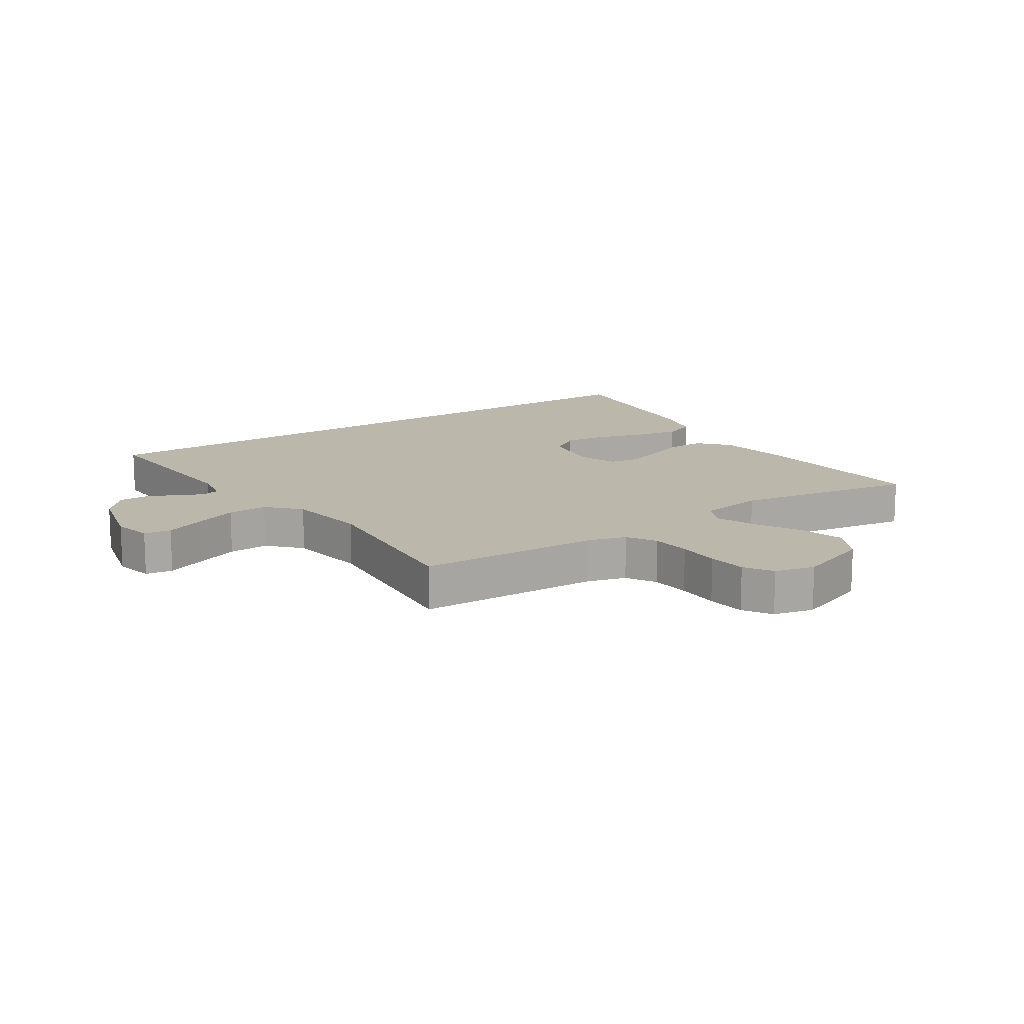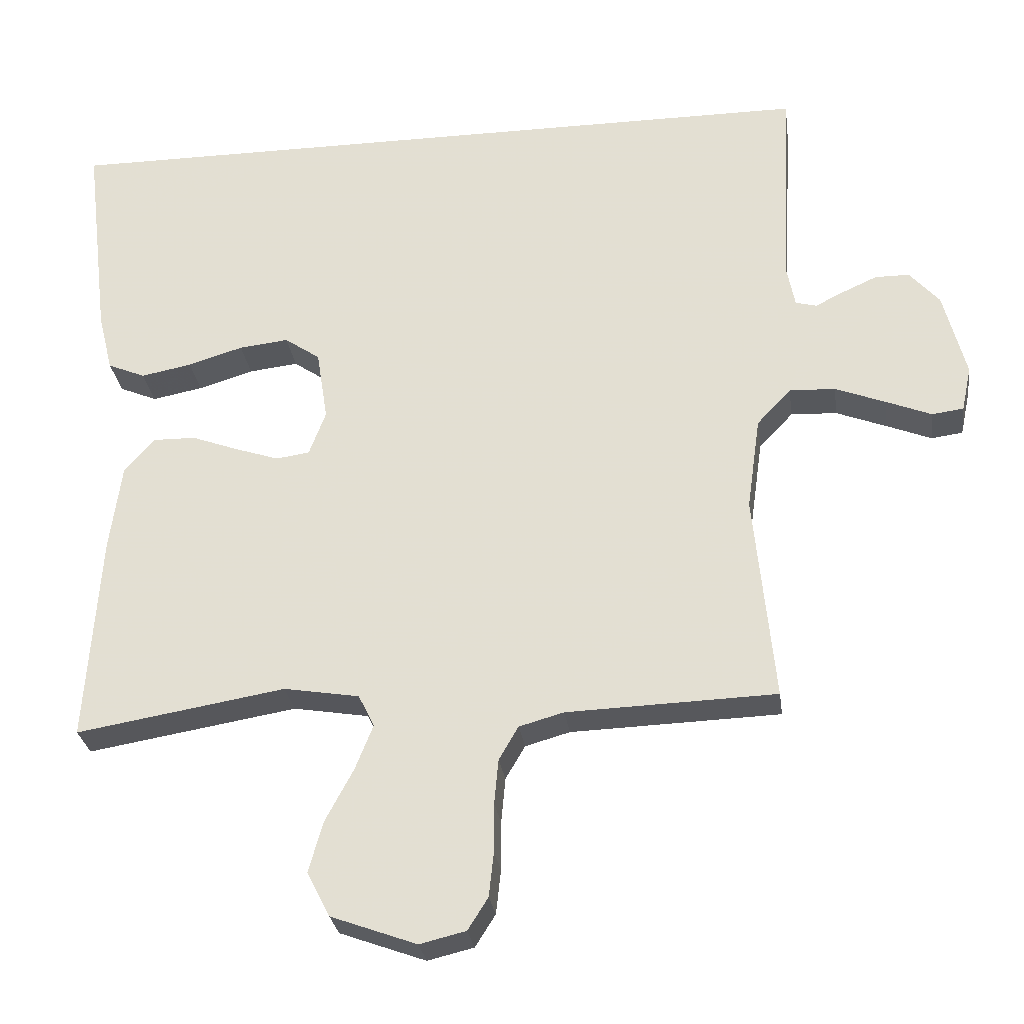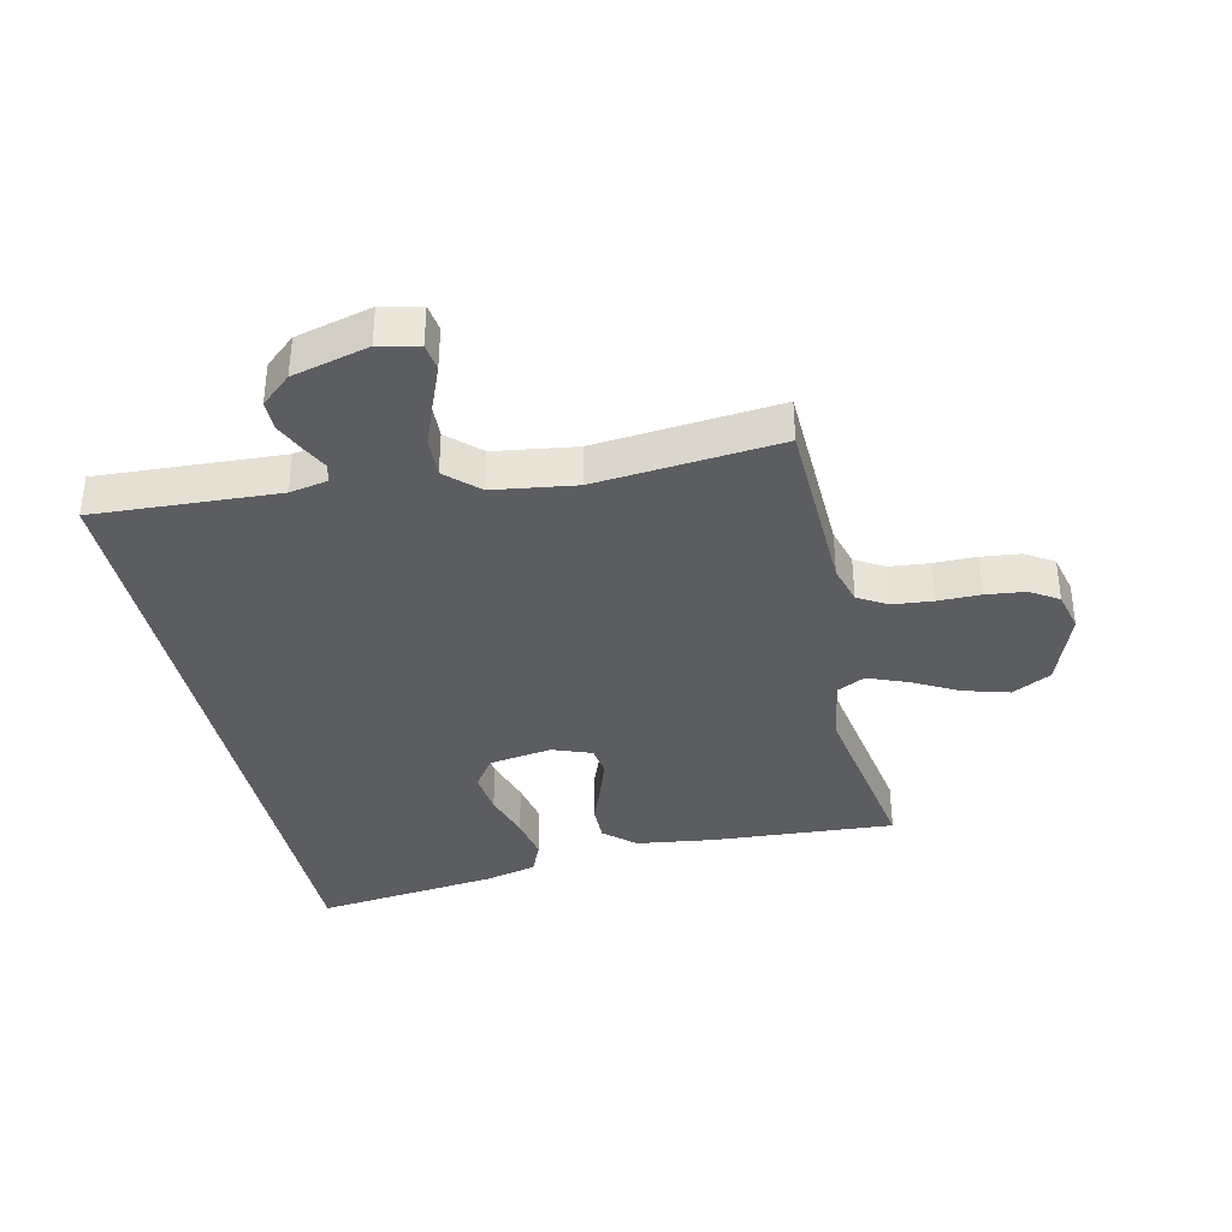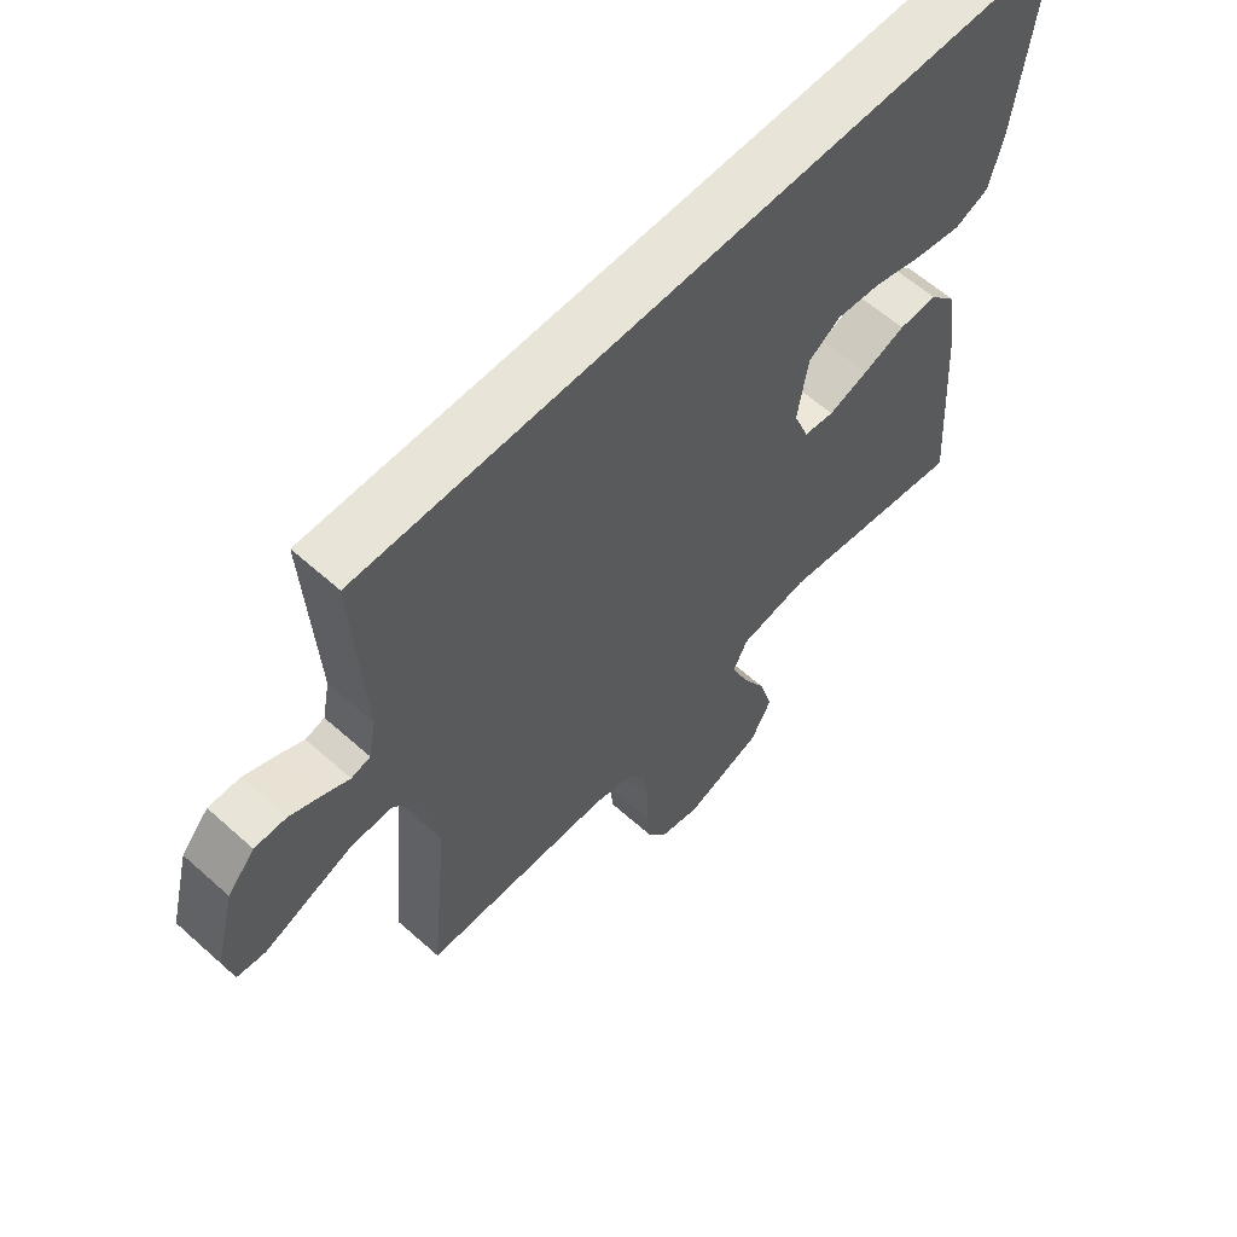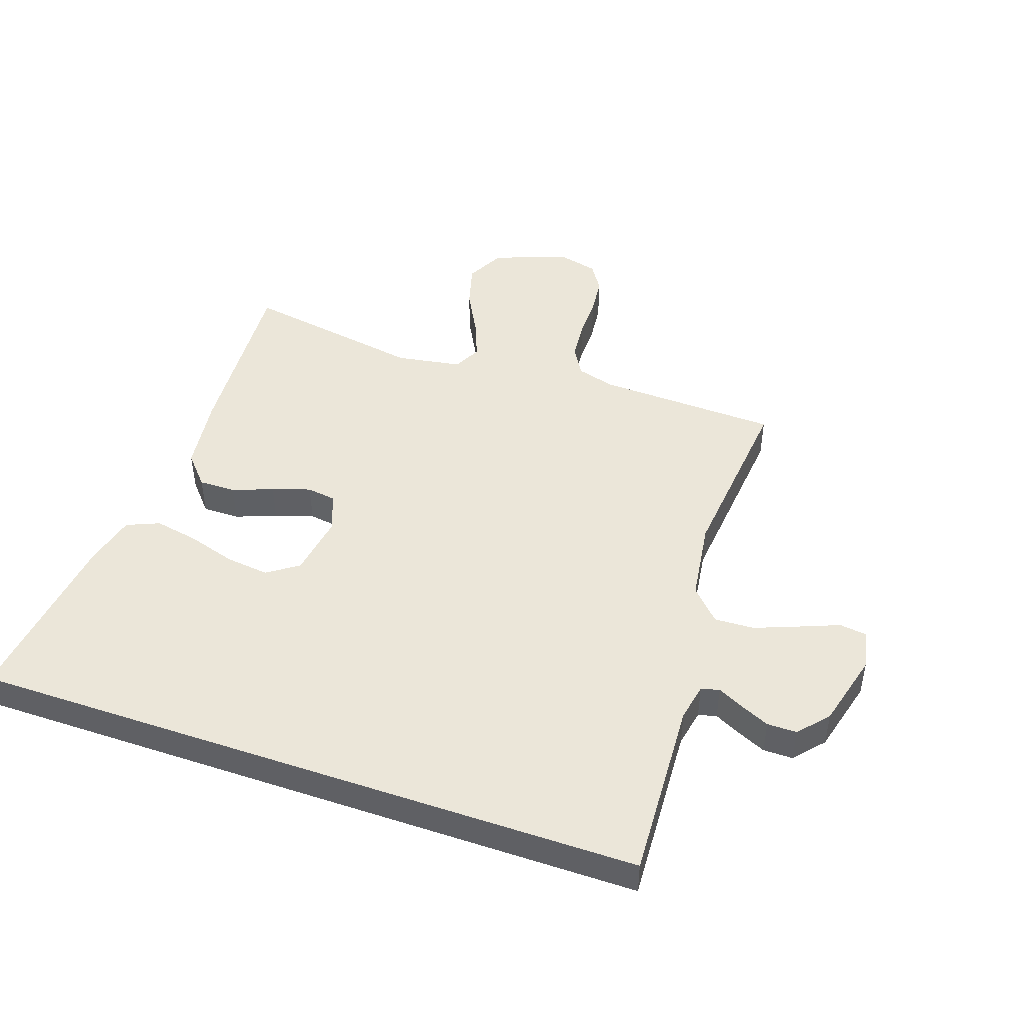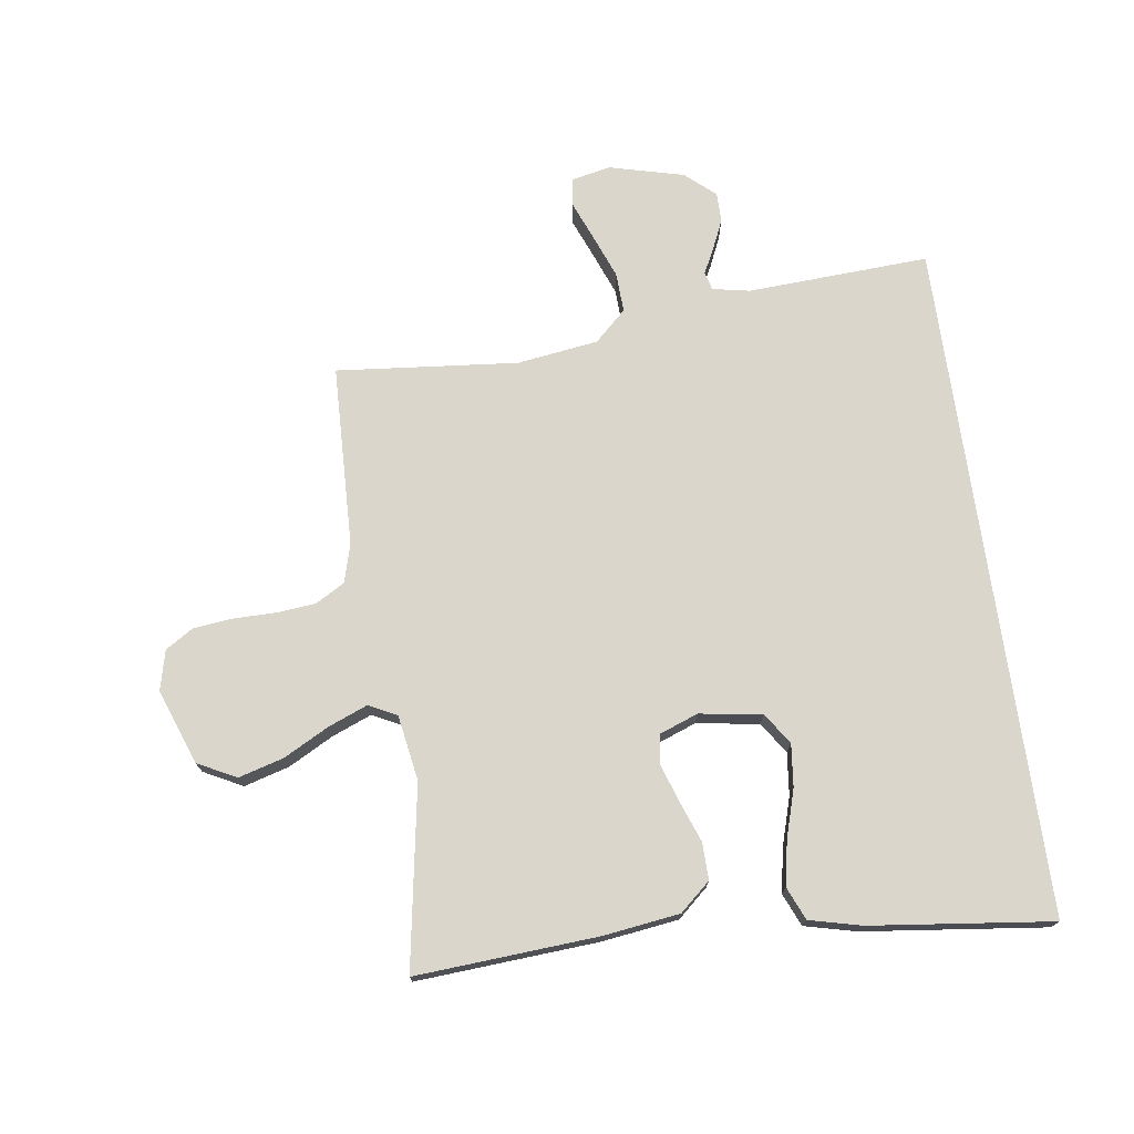
<metadata>
{"format":"obj","ext":"obj","renderer":"f3d","projection":"perspective","resolution":1024,"background":"white","views":[{"elev":14.2,"azim":146.3,"up":"+Y"},{"elev":-28.4,"azim":7.7,"up":"+Z"},{"elev":-36.7,"azim":102.6,"up":"+Y"},{"elev":60.5,"azim":132.4,"up":"+Z"},{"elev":46.7,"azim":19.1,"up":"+Y"},{"elev":73.6,"azim":-98.1,"up":"+Y"}]}
</metadata>
<code>
v -0.557 0.07 0.5
v 0.56 0.07 0.5
v 0.544 0.07 0.2
v 0.556 0.07 0.138
v 0.586 0.07 0.13
v 0.628 0.07 0.151
v 0.677 0.07 0.173
v 0.726 0.07 0.173
v 0.769 0.07 0.124
v 0.801 0.07 0
v 0.787 0.07 -0.065
v 0.742 0.07 -0.071
v 0.677 0.07 -0.045
v 0.605 0.07 -0.017
v 0.539 0.07 -0.014
v 0.49 0.07 -0.066
v 0.471 0.07 -0.2
v 0.5 0.07 -0.5
v 0.2 0.07 -0.51
v 0.136 0.07 -0.528
v 0.108 0.07 -0.576
v 0.102 0.07 -0.641
v 0.102 0.07 -0.711
v 0.095 0.07 -0.775
v 0.066 0.07 -0.821
v 0 0.07 -0.837
v -0.123 0.07 -0.792
v -0.156 0.07 -0.728
v -0.135 0.07 -0.654
v -0.095 0.07 -0.579
v -0.069 0.07 -0.514
v -0.092 0.07 -0.468
v -0.2 0.07 -0.45
v -0.5 0.07 -0.5
v -0.48 0.07 -0.2
v -0.463 0.07 -0.074
v -0.419 0.07 -0.024
v -0.358 0.07 -0.025
v -0.291 0.07 -0.05
v -0.228 0.07 -0.071
v -0.18 0.07 -0.064
v -0.156 0.07 0
v -0.172 0.07 0.103
v -0.223 0.07 0.138
v -0.294 0.07 0.13
v -0.373 0.07 0.106
v -0.446 0.07 0.092
v -0.5 0.07 0.115
v -0.521 0.07 0.2
v -0.557 0 0.5
v 0.56 0 0.5
v 0.544 0 0.2
v 0.556 0 0.138
v 0.586 0 0.13
v 0.628 0 0.151
v 0.677 0 0.173
v 0.726 0 0.173
v 0.769 0 0.124
v 0.801 0 0
v 0.787 0 -0.065
v 0.742 0 -0.071
v 0.677 0 -0.045
v 0.605 0 -0.017
v 0.539 0 -0.014
v 0.49 0 -0.066
v 0.471 0 -0.2
v 0.5 0 -0.5
v 0.2 0 -0.51
v 0.136 0 -0.528
v 0.108 0 -0.576
v 0.102 0 -0.641
v 0.102 0 -0.711
v 0.095 0 -0.775
v 0.066 0 -0.821
v 0 0 -0.837
v -0.123 0 -0.792
v -0.156 0 -0.728
v -0.135 0 -0.654
v -0.095 0 -0.579
v -0.069 0 -0.514
v -0.092 0 -0.468
v -0.2 0 -0.45
v -0.5 0 -0.5
v -0.48 0 -0.2
v -0.463 0 -0.074
v -0.419 0 -0.024
v -0.358 0 -0.025
v -0.291 0 -0.05
v -0.228 0 -0.071
v -0.18 0 -0.064
v -0.156 0 0
v -0.172 0 0.103
v -0.223 0 0.138
v -0.294 0 0.13
v -0.373 0 0.106
v -0.446 0 0.092
v -0.5 0 0.115
v -0.521 0 0.2
f 45 46 47 48
f 44 45 48 49
f 36 37 38 39
f 36 39 40
f 33 34 35 36
f 32 33 36 40
f 31 32 40 41
f 27 28 29 30
f 27 30 31
f 26 27 31
f 25 26 31
f 22 23 24 25
f 21 22 25 31
f 20 21 31 41
f 17 18 19
f 16 17 19 20
f 10 11 12 13
f 10 13 14
f 9 10 14 15
f 5 6 7 8
f 5 8 9 15
f 49 1 2 3
f 44 49 3 4
f 16 20 41 42
f 16 42 43
f 15 16 43 44
f 4 5 15 44
f 97 96 95 94
f 98 97 94 93
f 88 87 86 85
f 89 88 85
f 85 84 83 82
f 89 85 82 81
f 90 89 81 80
f 79 78 77 76
f 80 79 76
f 80 76 75
f 80 75 74
f 74 73 72 71
f 80 74 71 70
f 90 80 70 69
f 68 67 66
f 69 68 66 65
f 62 61 60 59
f 63 62 59
f 64 63 59 58
f 57 56 55 54
f 64 58 57 54
f 52 51 50 98
f 53 52 98 93
f 91 90 69 65
f 92 91 65
f 93 92 65 64
f 93 64 54 53
f 1 50 51 2
f 2 51 52 3
f 3 52 53 4
f 4 53 54 5
f 5 54 55 6
f 6 55 56 7
f 7 56 57 8
f 8 57 58 9
f 9 58 59 10
f 10 59 60 11
f 11 60 61 12
f 12 61 62 13
f 13 62 63 14
f 14 63 64 15
f 15 64 65 16
f 16 65 66 17
f 17 66 67 18
f 18 67 68 19
f 19 68 69 20
f 20 69 70 21
f 21 70 71 22
f 22 71 72 23
f 23 72 73 24
f 24 73 74 25
f 25 74 75 26
f 26 75 76 27
f 27 76 77 28
f 28 77 78 29
f 29 78 79 30
f 30 79 80 31
f 31 80 81 32
f 32 81 82 33
f 33 82 83 34
f 34 83 84 35
f 35 84 85 36
f 36 85 86 37
f 37 86 87 38
f 38 87 88 39
f 39 88 89 40
f 40 89 90 41
f 41 90 91 42
f 42 91 92 43
f 43 92 93 44
f 44 93 94 45
f 45 94 95 46
f 46 95 96 47
f 47 96 97 48
f 48 97 98 49
f 49 98 50 1

</code>
